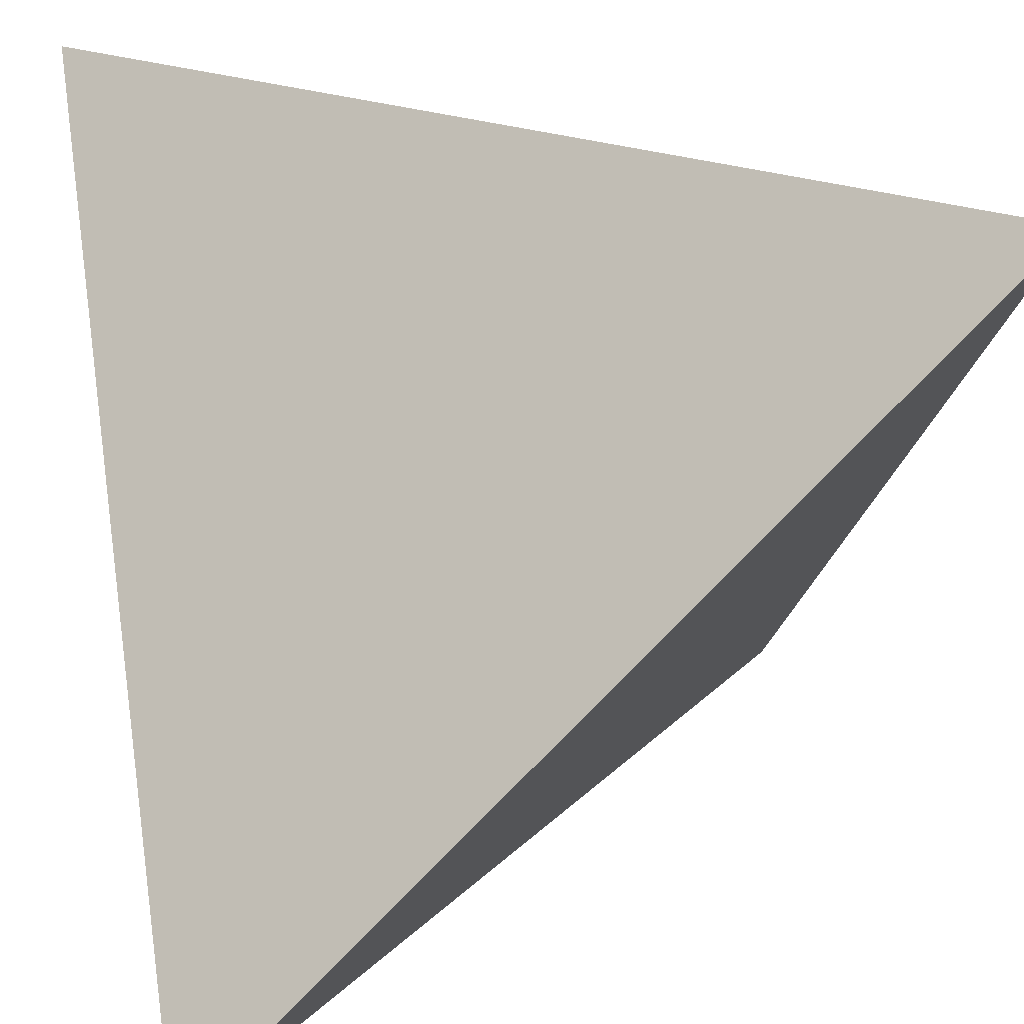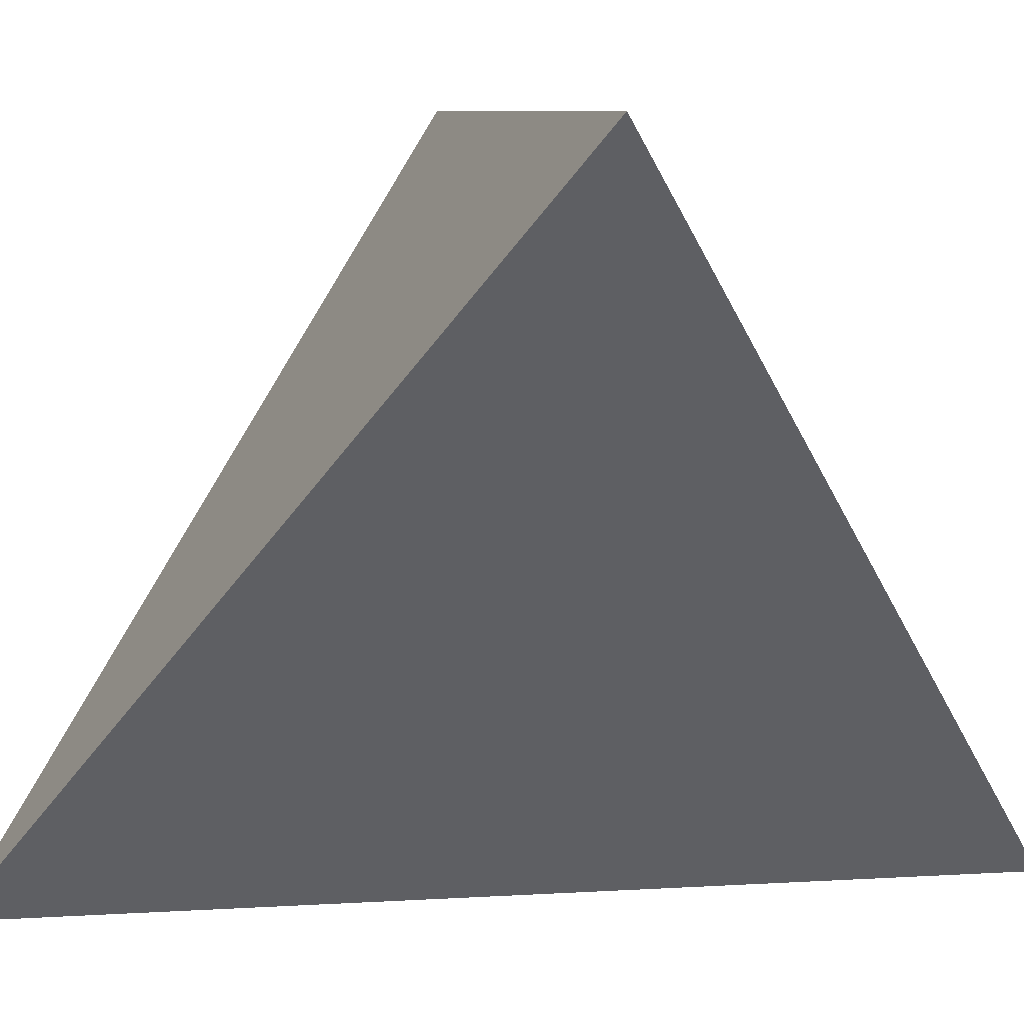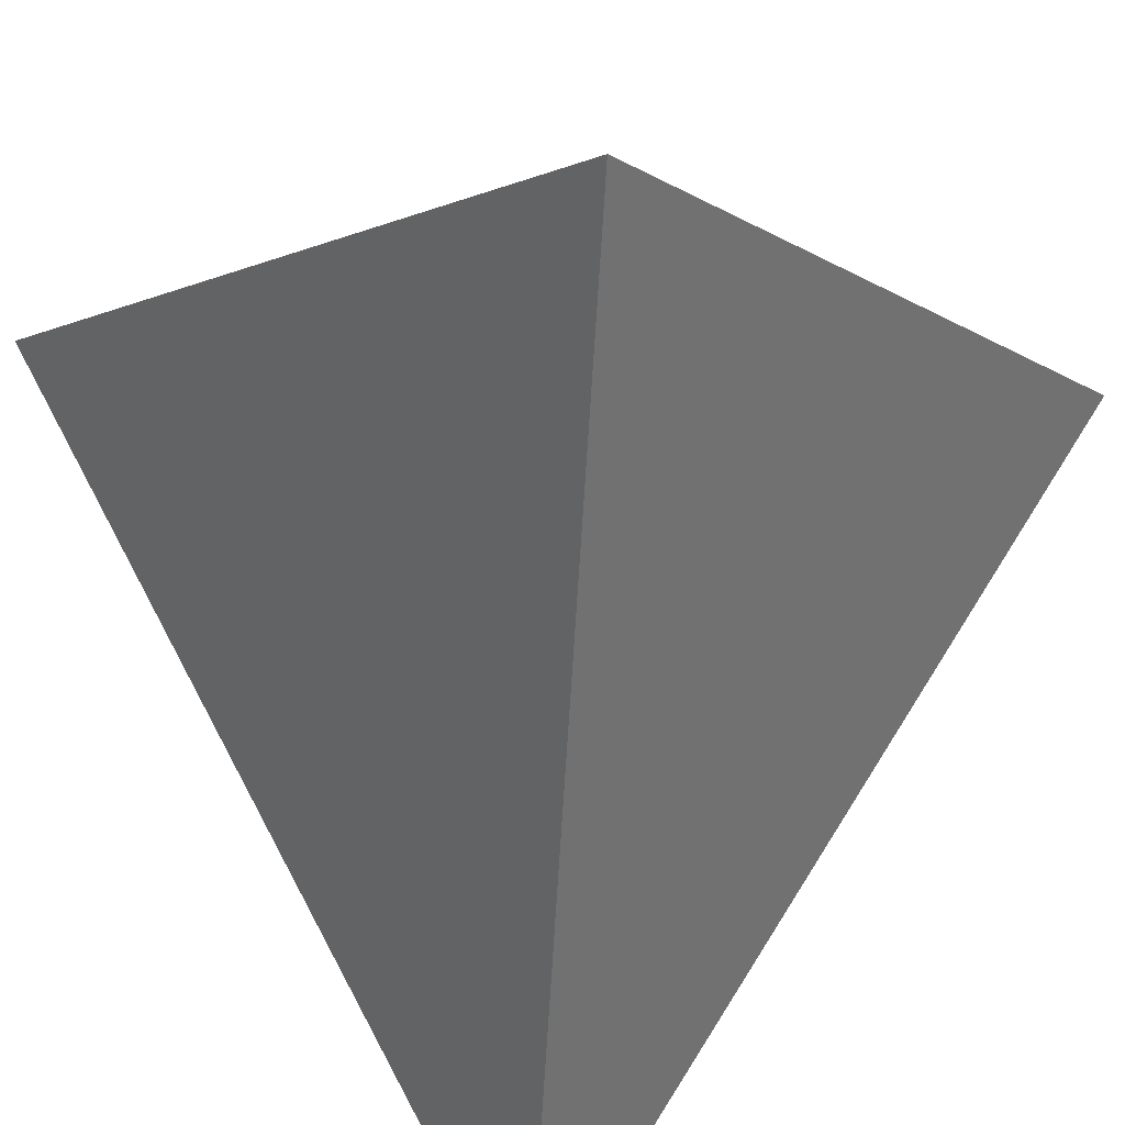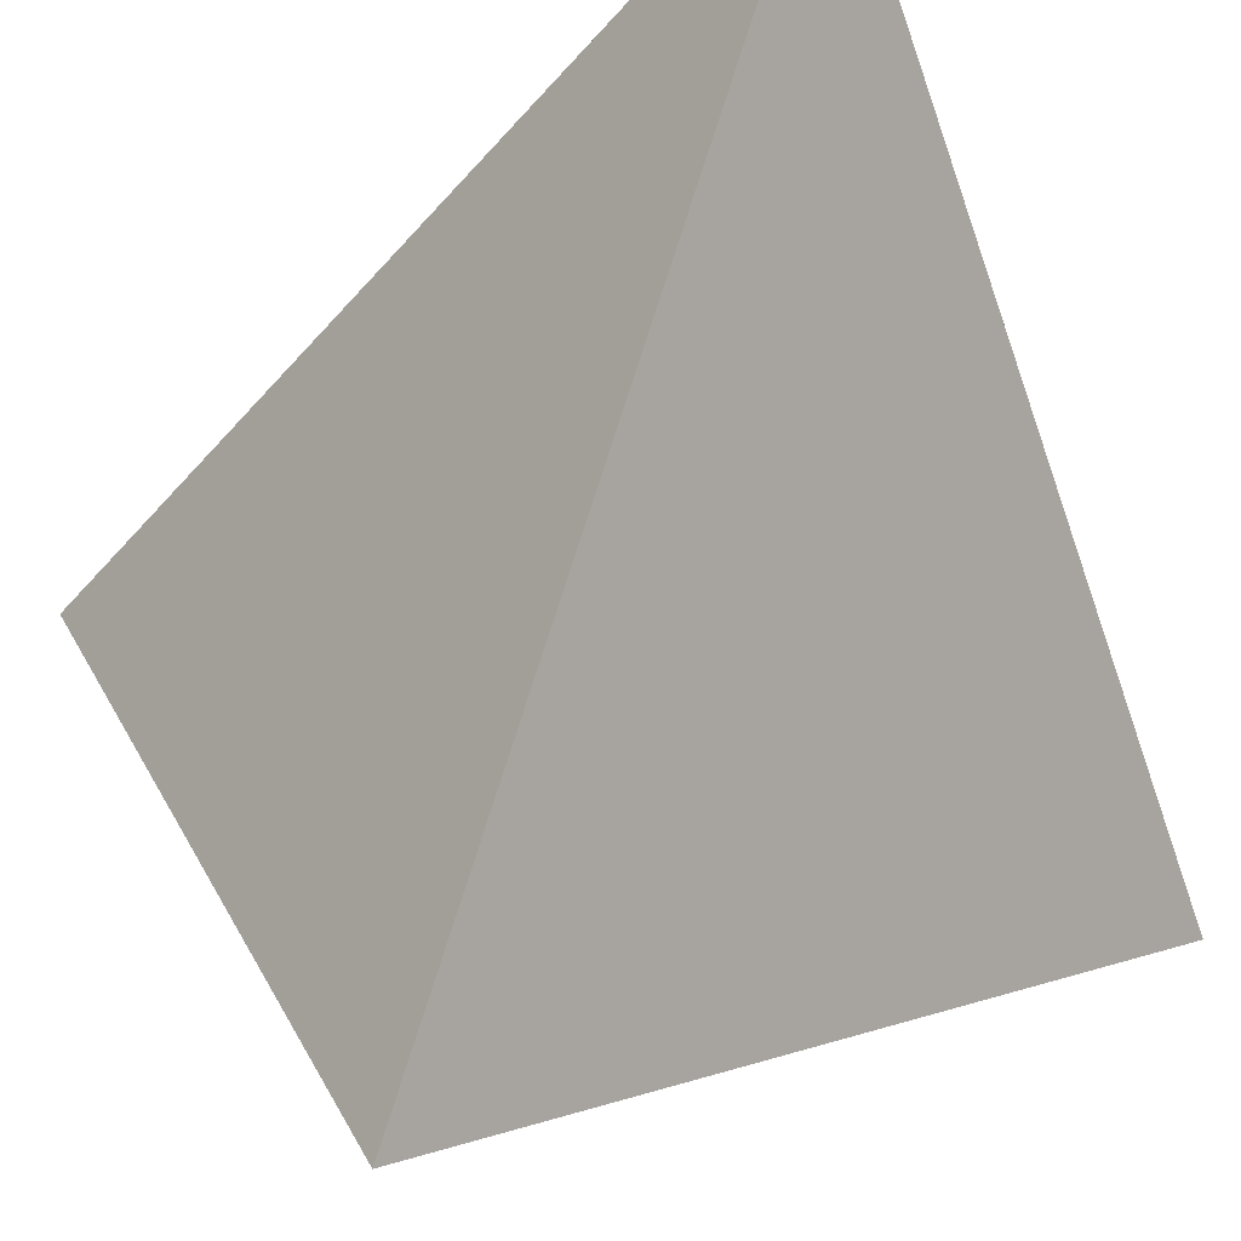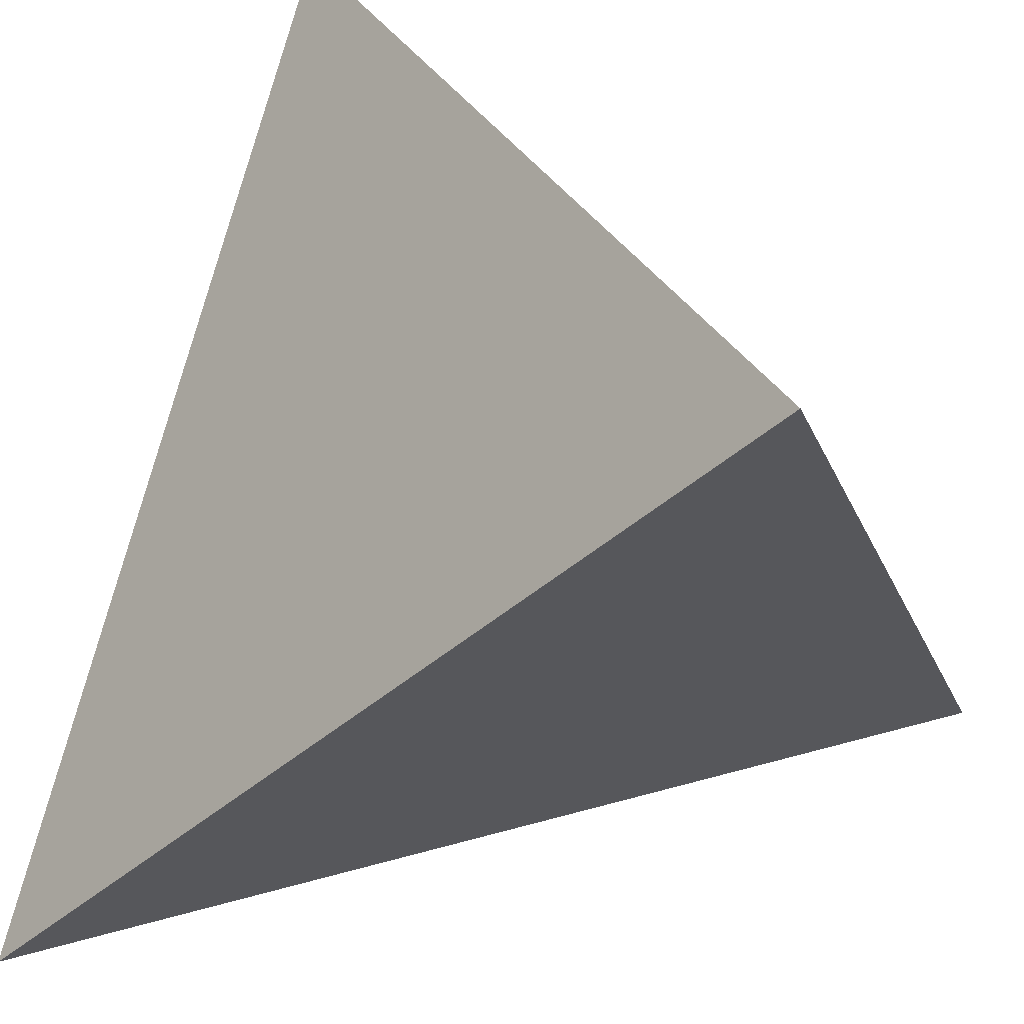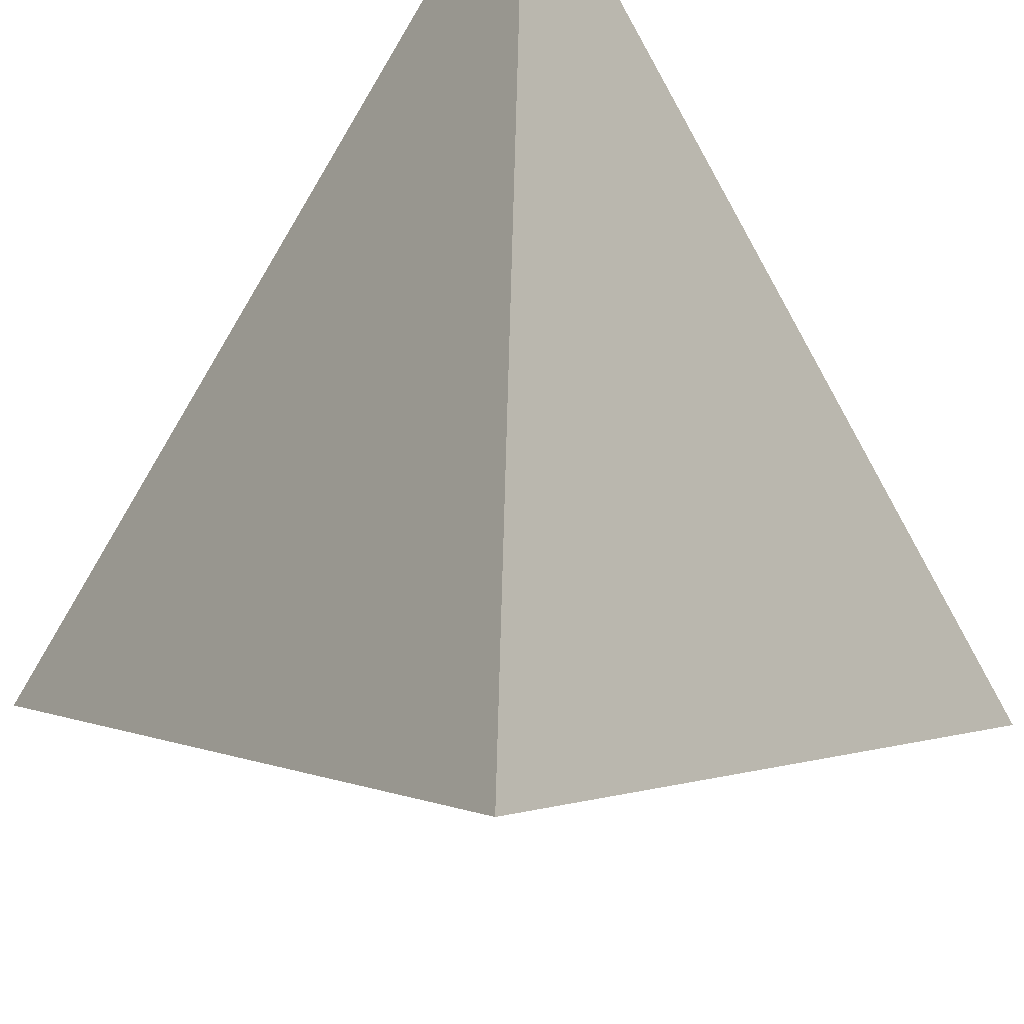
<metadata>
{"format":"obj","ext":"obj","renderer":"f3d","projection":"perspective","resolution":1024,"background":"white","views":[{"elev":24.0,"azim":78.0,"up":"+Z"},{"elev":8.6,"azim":-144.1,"up":"+Y"},{"elev":-59.8,"azim":-48.2,"up":"+Y"},{"elev":68.7,"azim":-28.3,"up":"+Z"},{"elev":30.6,"azim":-67.9,"up":"+Z"},{"elev":54.9,"azim":-43.7,"up":"+Z"}]}
</metadata>
<code>
v 1 1 1
v -1 1 -1
v -1 -1 1
v 1 -1 -1
f 1 2 3
f 1 3 4
f 1 4 2
f 4 3 2

</code>
